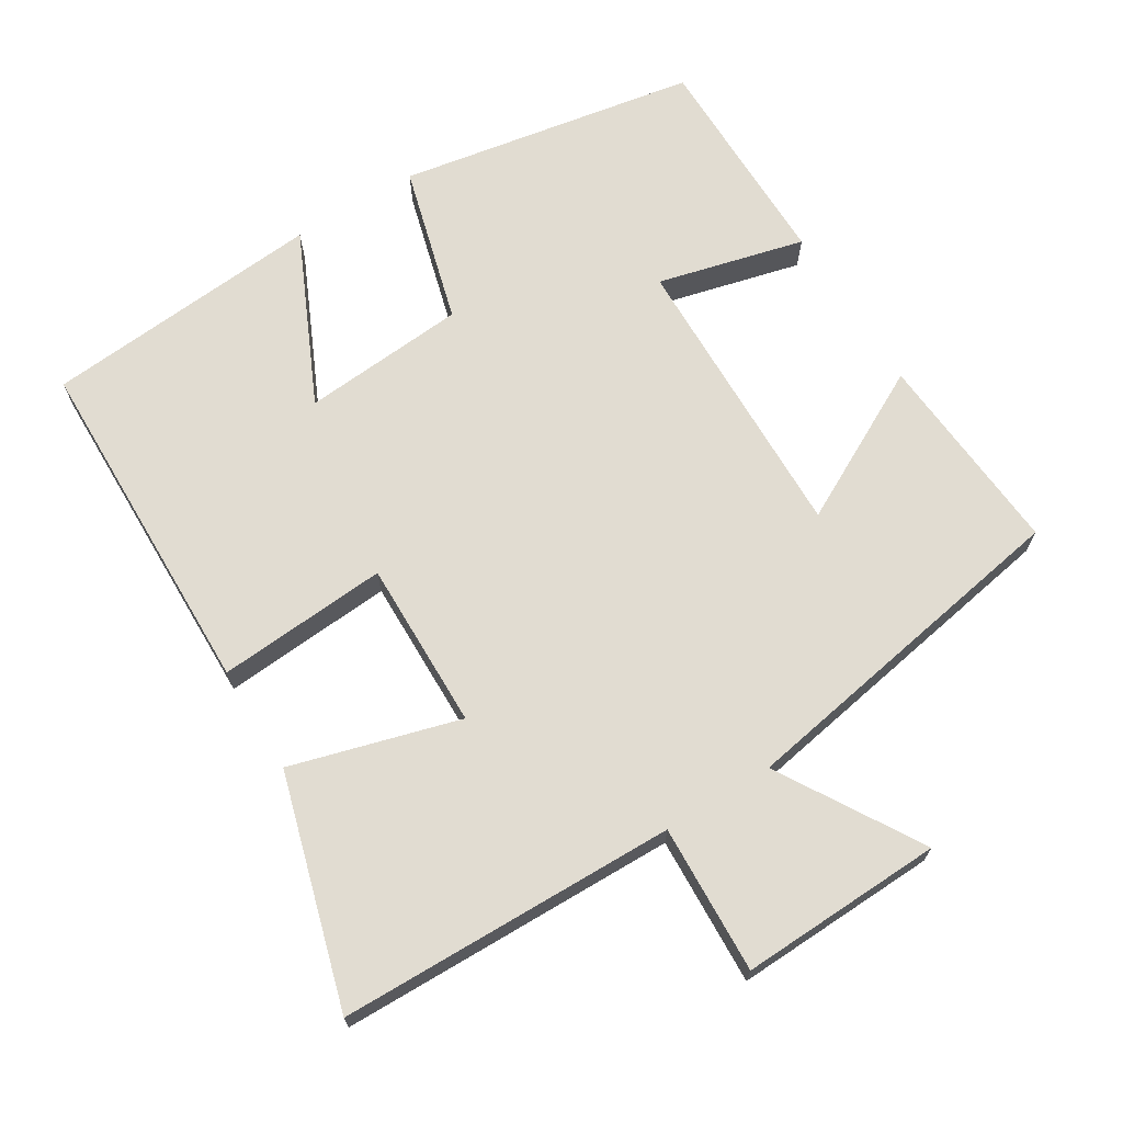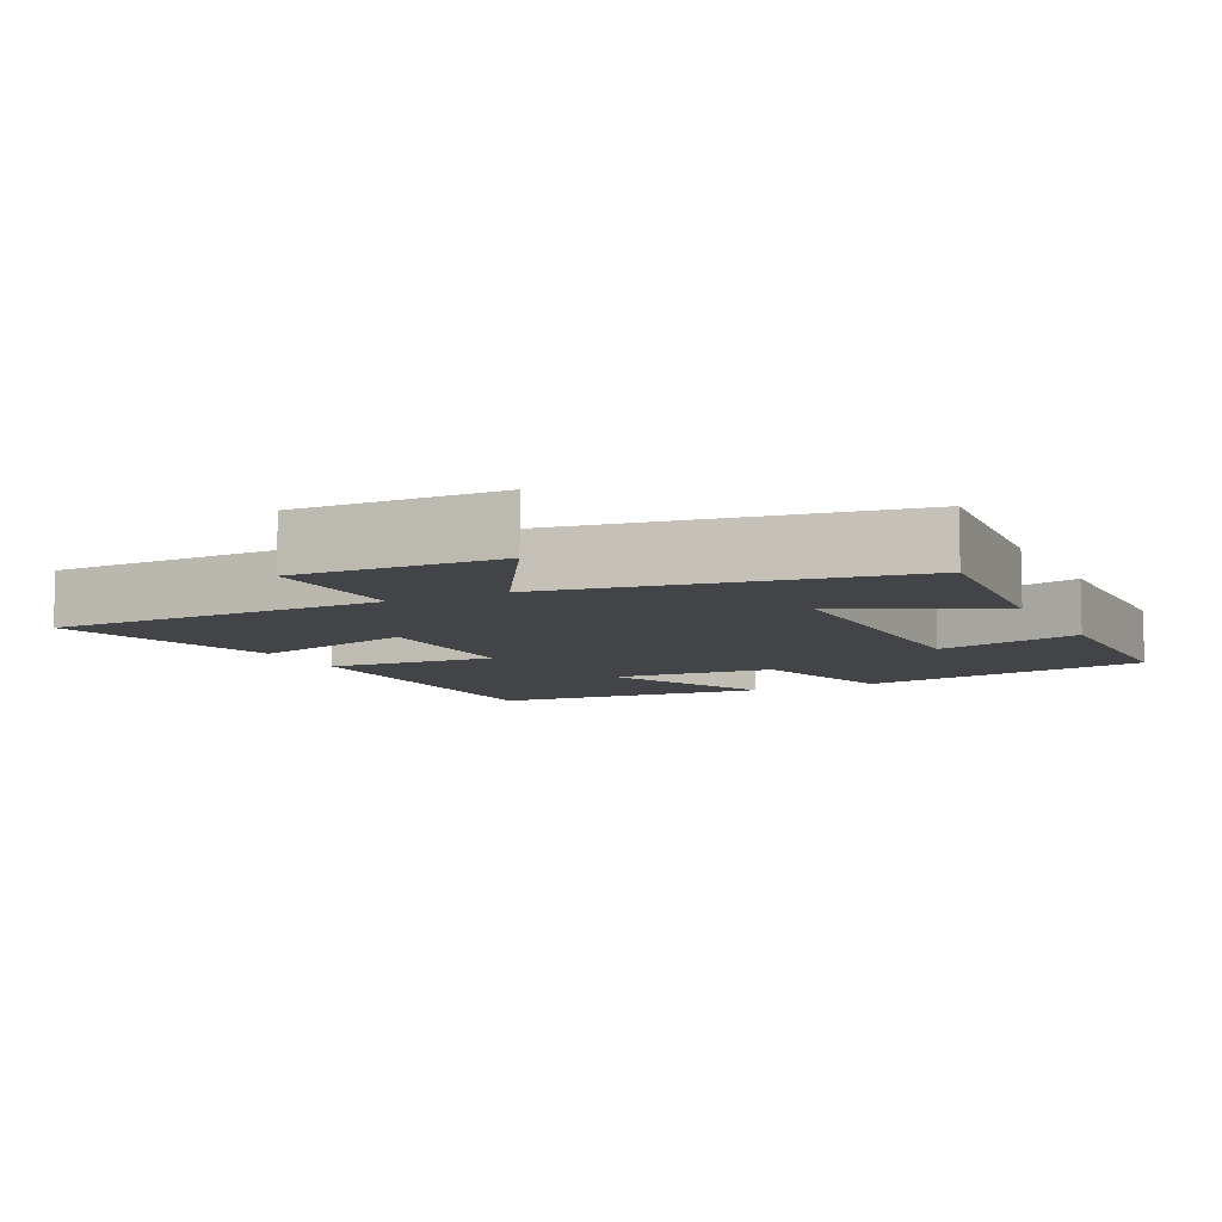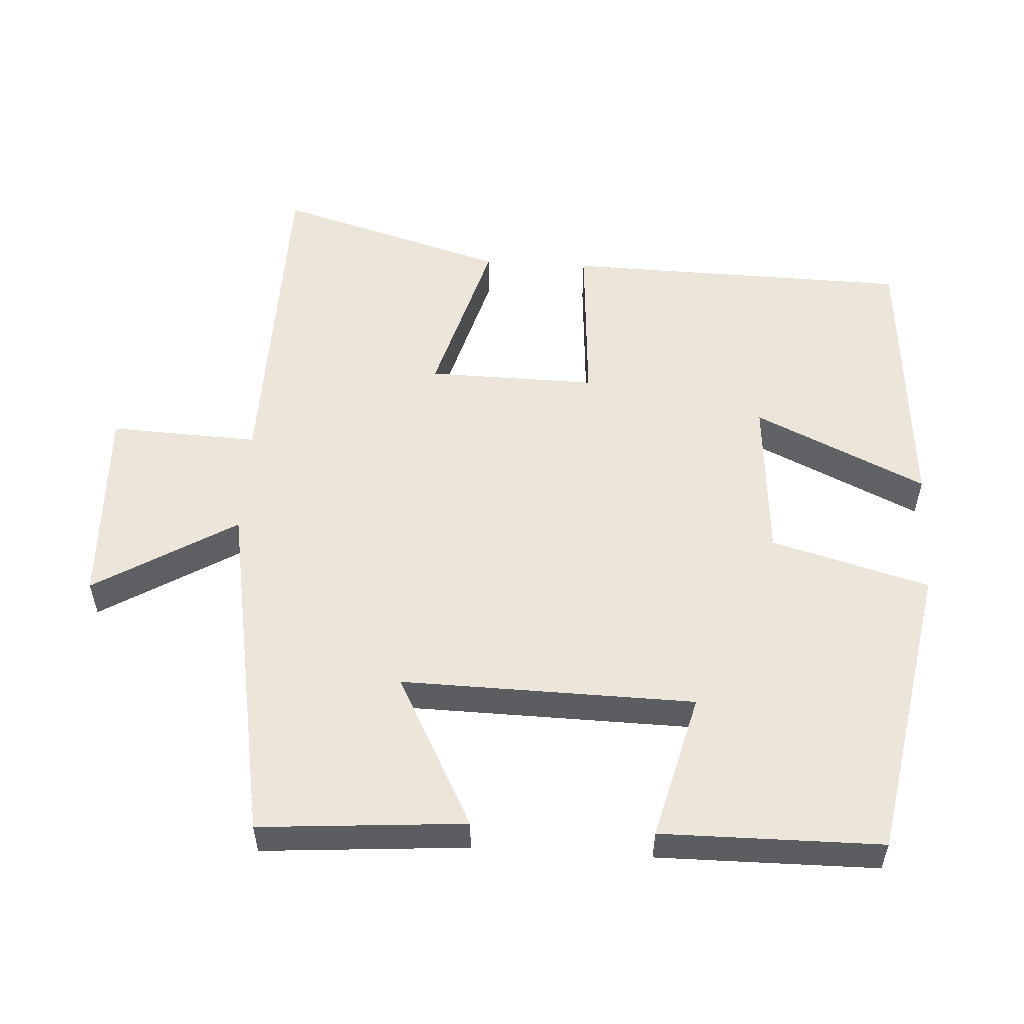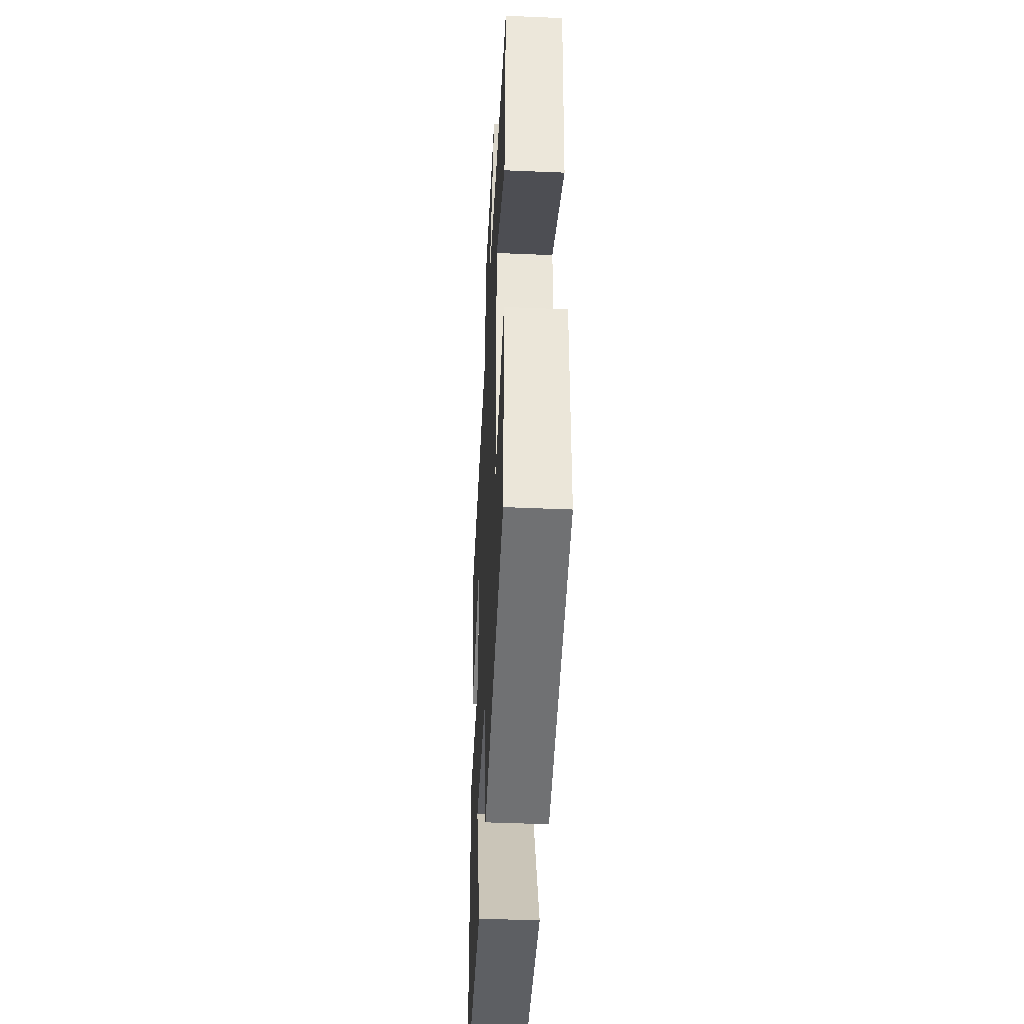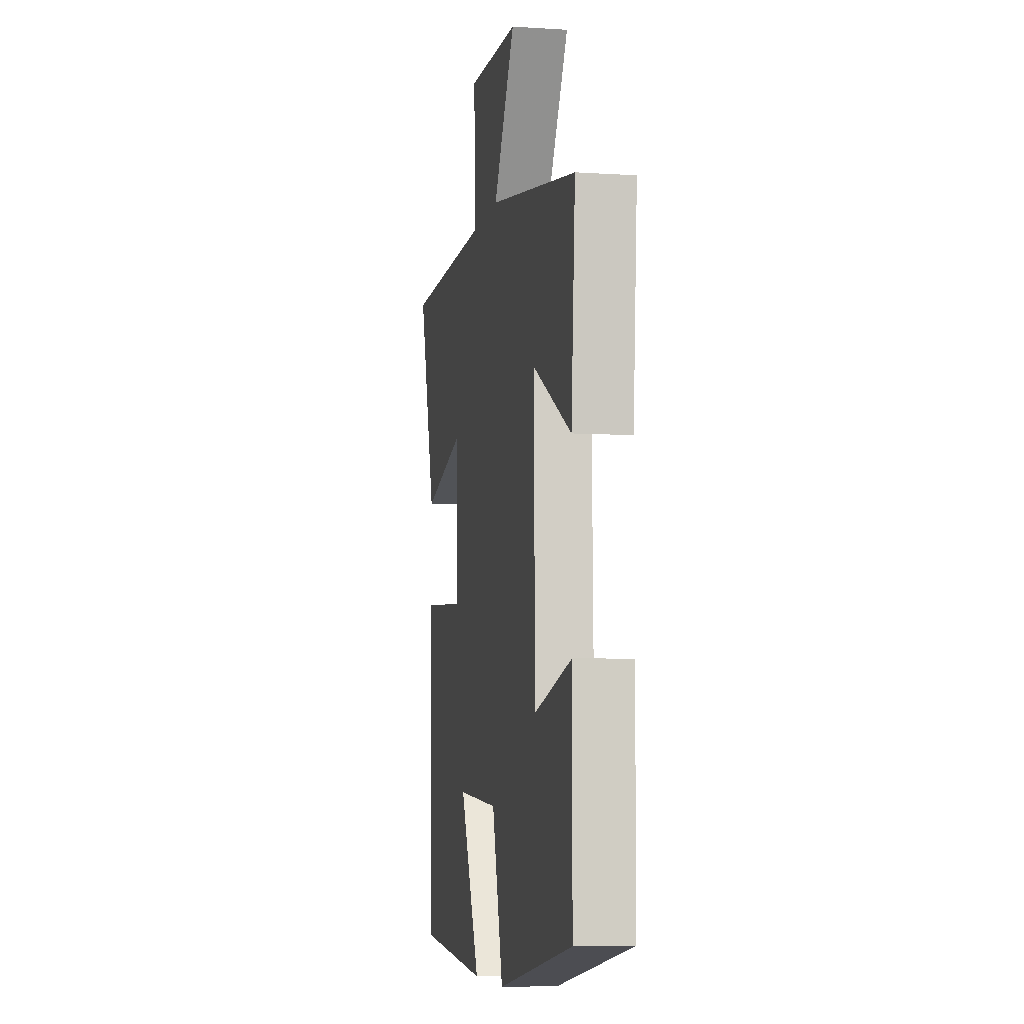
<metadata>
{"format":"obj","ext":"obj","renderer":"f3d","projection":"perspective","resolution":1024,"background":"white","views":[{"elev":69.1,"azim":-31.7,"up":"+Y"},{"elev":-8.2,"azim":26.2,"up":"+Y"},{"elev":54.5,"azim":93.4,"up":"+Y"},{"elev":-45.1,"azim":87.2,"up":"+Z"},{"elev":-6.7,"azim":79.3,"up":"+Z"}]}
</metadata>
<code>
v -0.594 0.07 0.491
v -0.121 0.07 0.5
v -0.13 0.07 0.708
v 0.154 0.07 0.698
v 0.035 0.07 0.5
v 0.522 0.07 0.415
v 0.5 0.07 0.128
v 0.287 0.07 0.24
v 0.295 0.07 -0.17
v 0.5 0.07 -0.118
v 0.498 0.07 -0.426
v 0.082 0.07 -0.5
v 0.021 0.07 -0.279
v -0.209 0.07 -0.261
v -0.098 0.07 -0.5
v -0.49 0.07 -0.468
v -0.5 0.07 0.017
v -0.261 0.07 0
v -0.265 0.07 0.236
v -0.5 0.07 0.169
v -0.594 0 0.491
v -0.121 0 0.5
v -0.13 0 0.708
v 0.154 0 0.698
v 0.035 0 0.5
v 0.522 0 0.415
v 0.5 0 0.128
v 0.287 0 0.24
v 0.295 0 -0.17
v 0.5 0 -0.118
v 0.498 0 -0.426
v 0.082 0 -0.5
v 0.021 0 -0.279
v -0.209 0 -0.261
v -0.098 0 -0.5
v -0.49 0 -0.468
v -0.5 0 0.017
v -0.261 0 0
v -0.265 0 0.236
v -0.5 0 0.169
f 19 20 1 2
f 18 19 2
f 16 17 18
f 14 15 16
f 14 16 18
f 13 14 18 2
f 11 12 13
f 10 11 13
f 9 10 13
f 8 9 13 2
f 7 8 2
f 6 7 2
f 5 6 2
f 2 3 4 5
f 22 21 40 39
f 22 39 38
f 38 37 36
f 36 35 34
f 38 36 34
f 22 38 34 33
f 33 32 31
f 33 31 30
f 33 30 29
f 22 33 29 28
f 22 28 27
f 22 27 26
f 22 26 25
f 25 24 23 22
f 1 21 22 2
f 2 22 23 3
f 3 23 24 4
f 4 24 25 5
f 5 25 26 6
f 6 26 27 7
f 7 27 28 8
f 8 28 29 9
f 9 29 30 10
f 10 30 31 11
f 11 31 32 12
f 12 32 33 13
f 13 33 34 14
f 14 34 35 15
f 15 35 36 16
f 16 36 37 17
f 17 37 38 18
f 18 38 39 19
f 19 39 40 20
f 20 40 21 1

</code>
